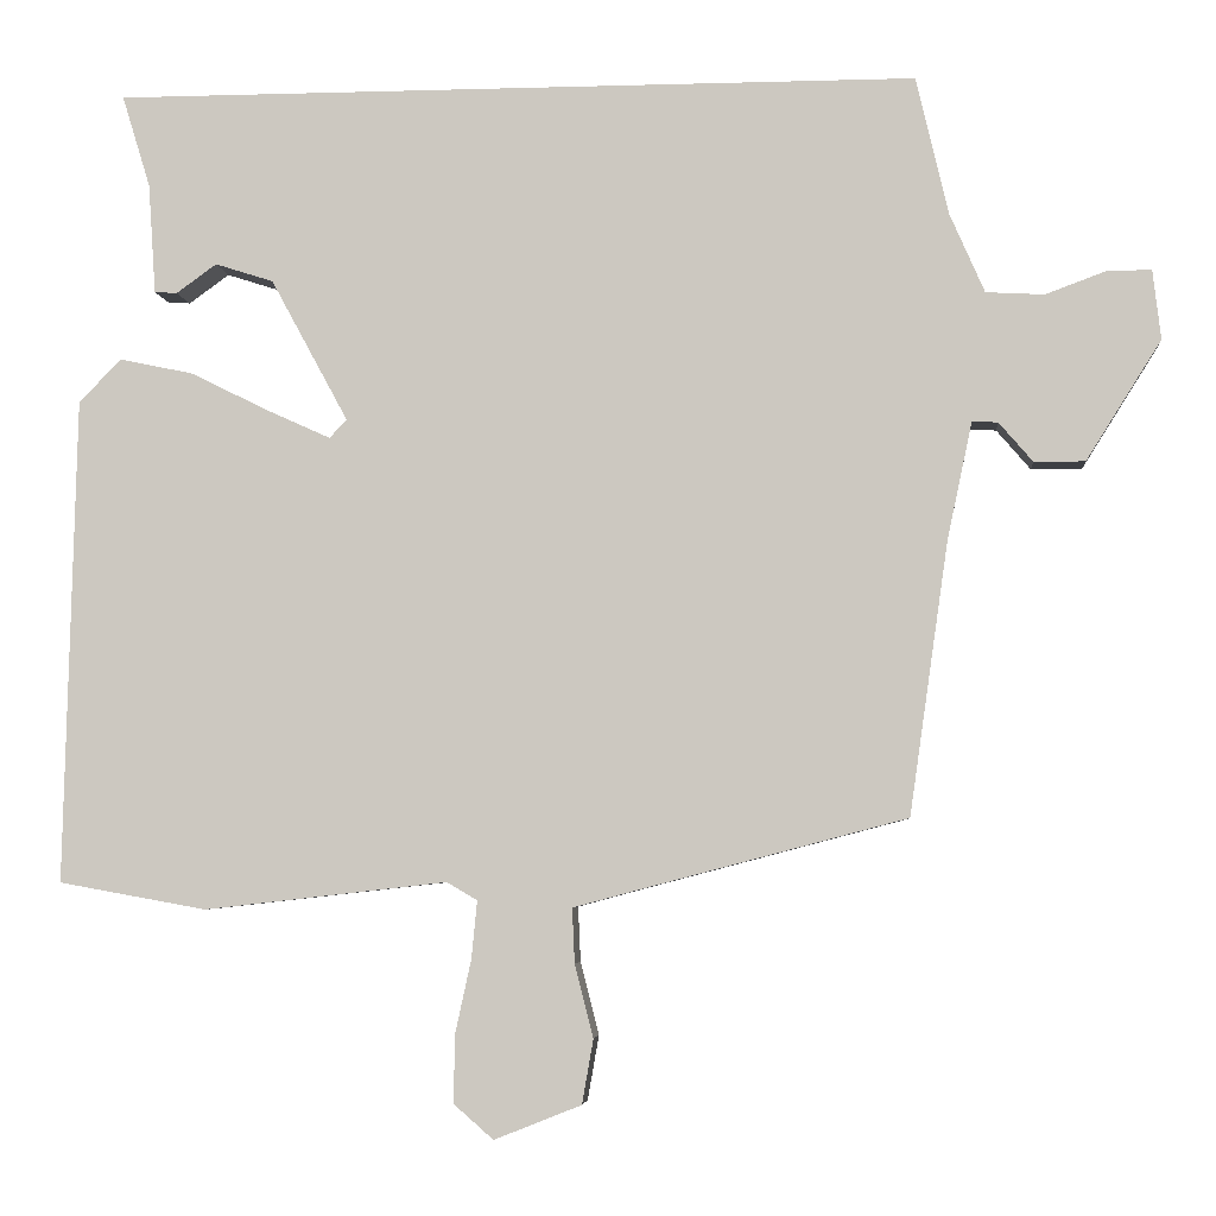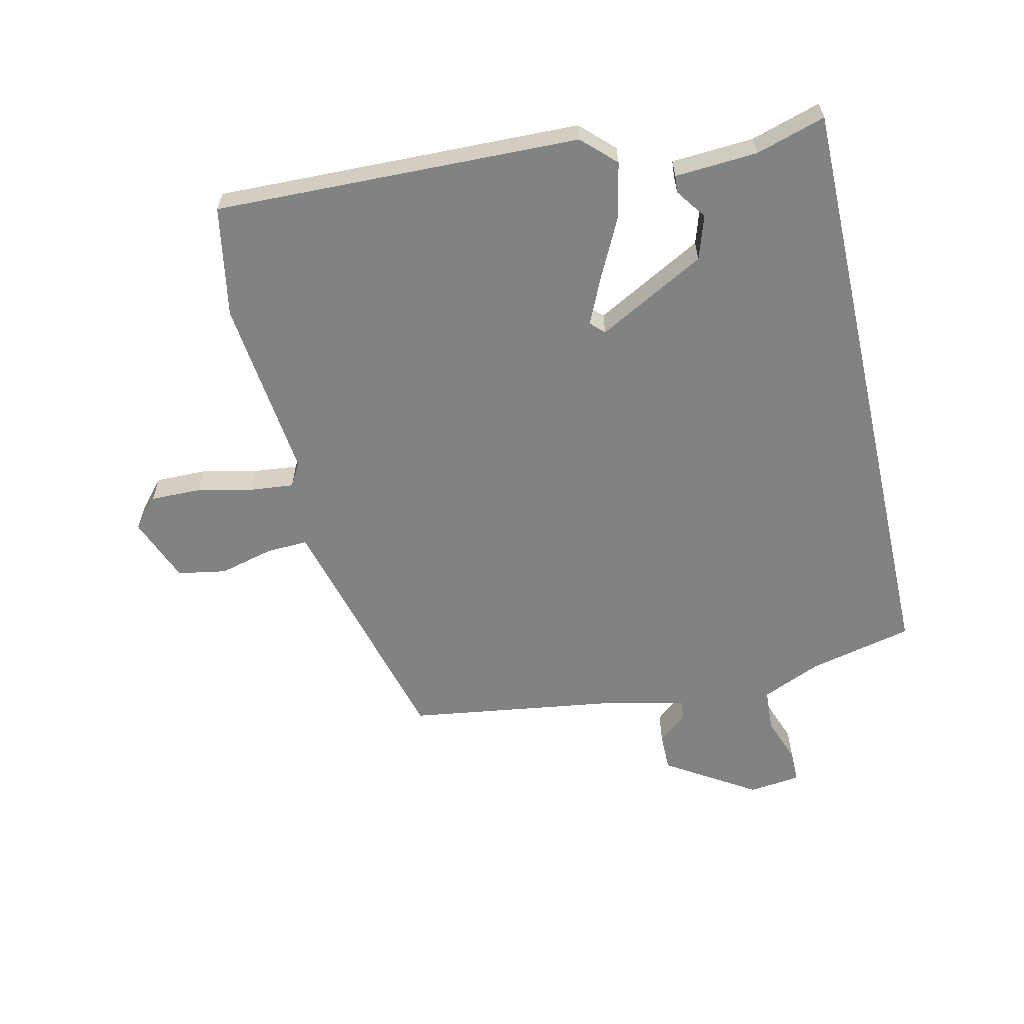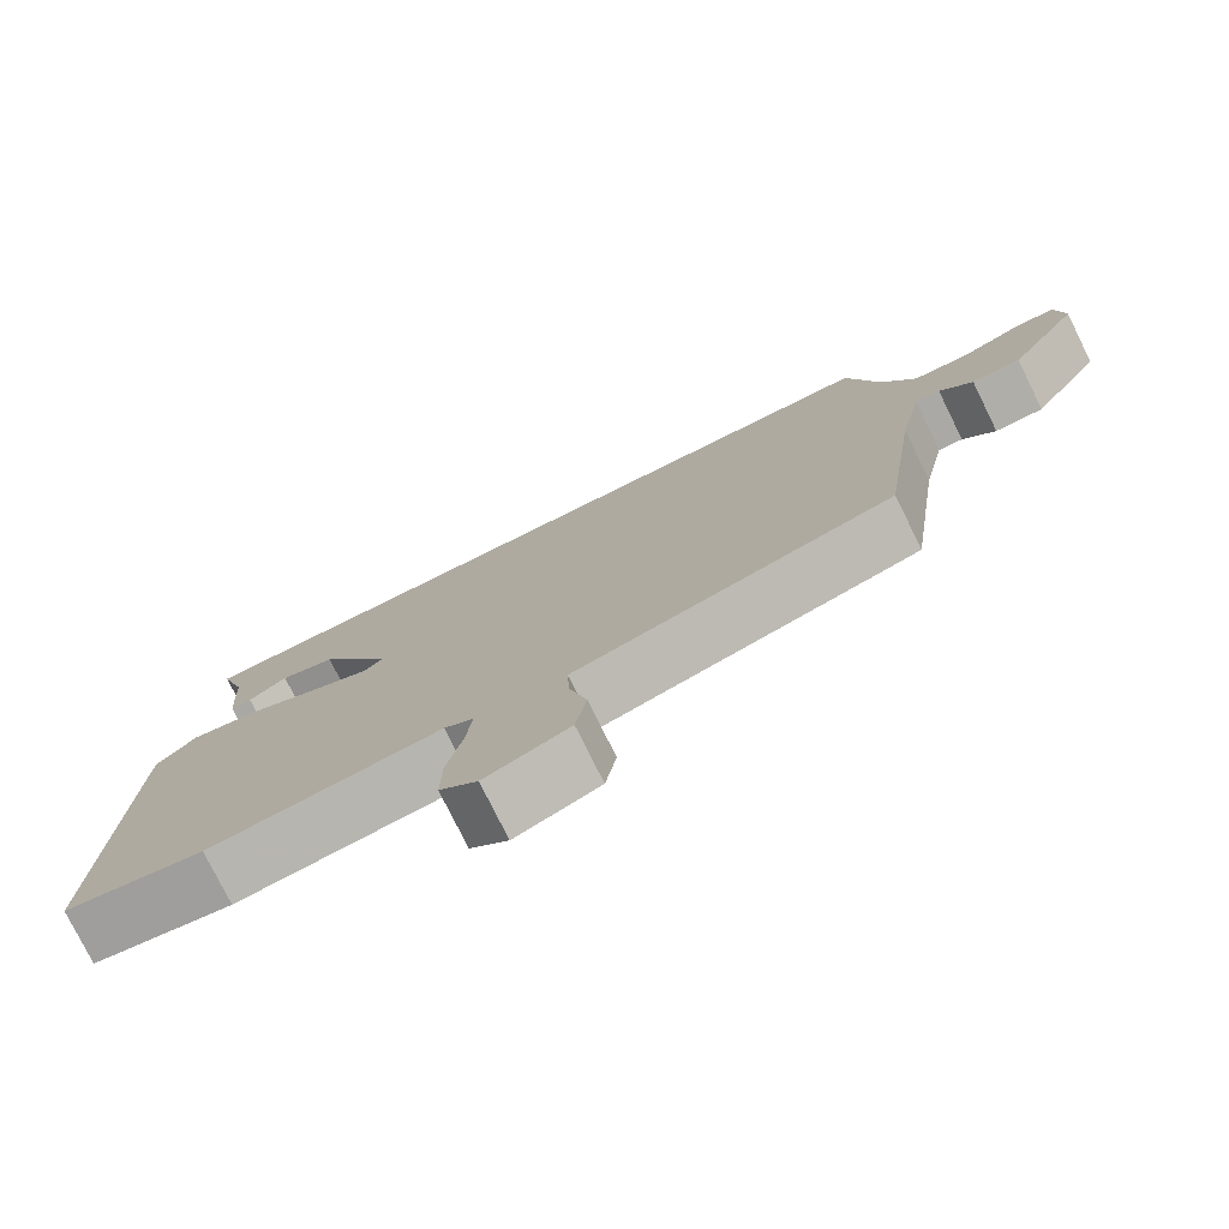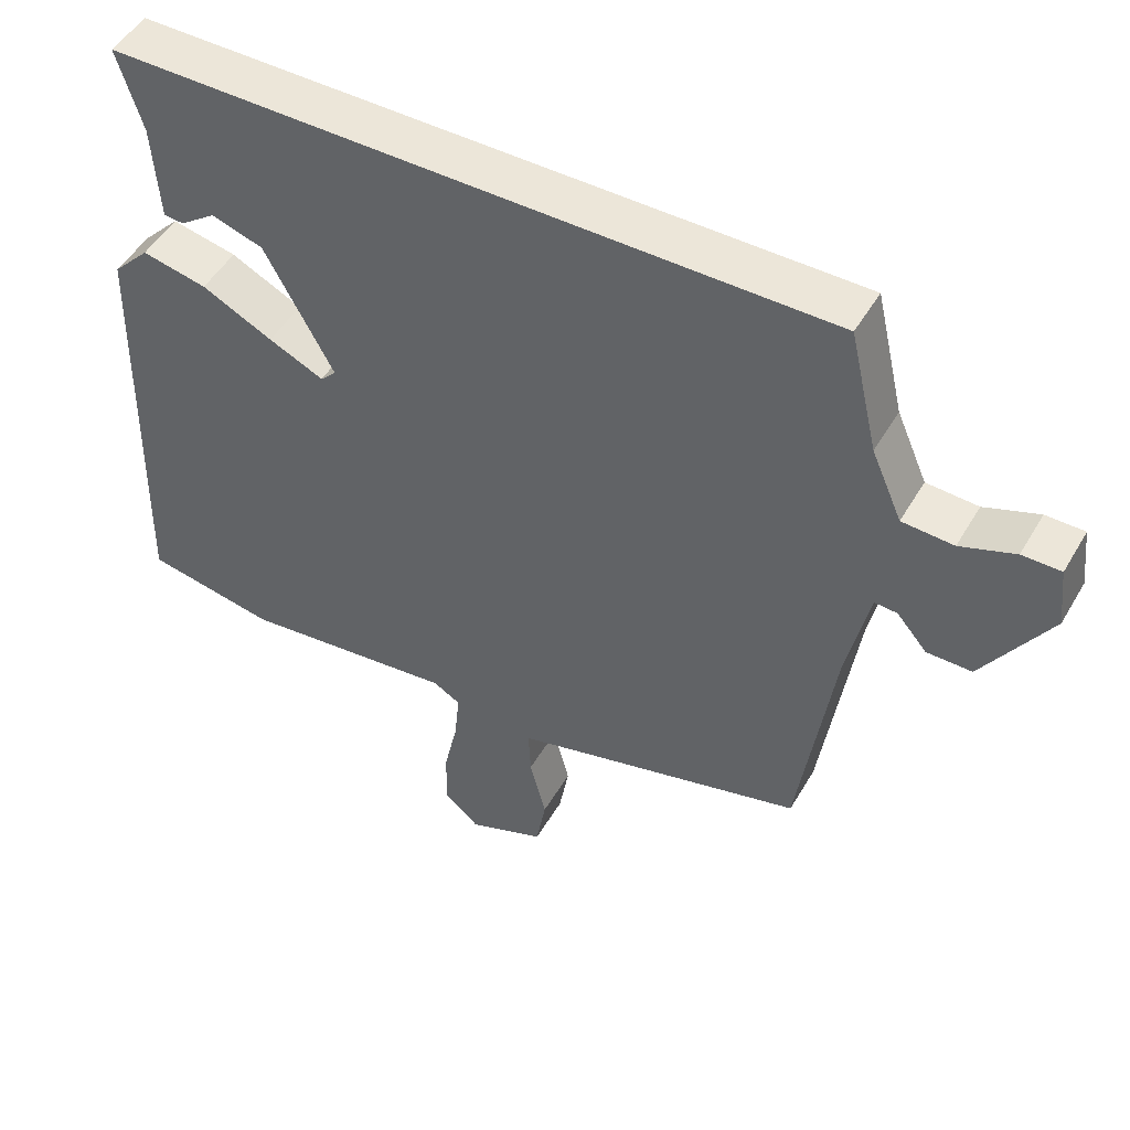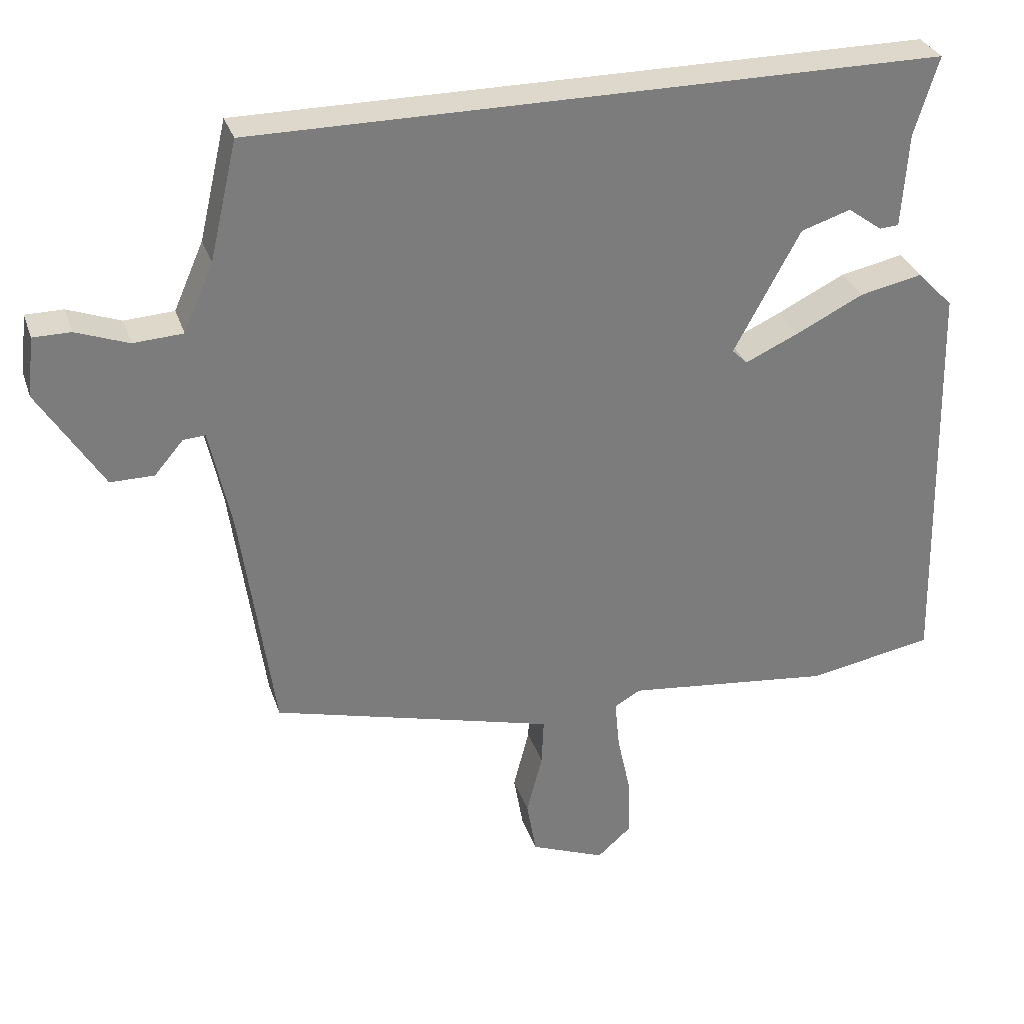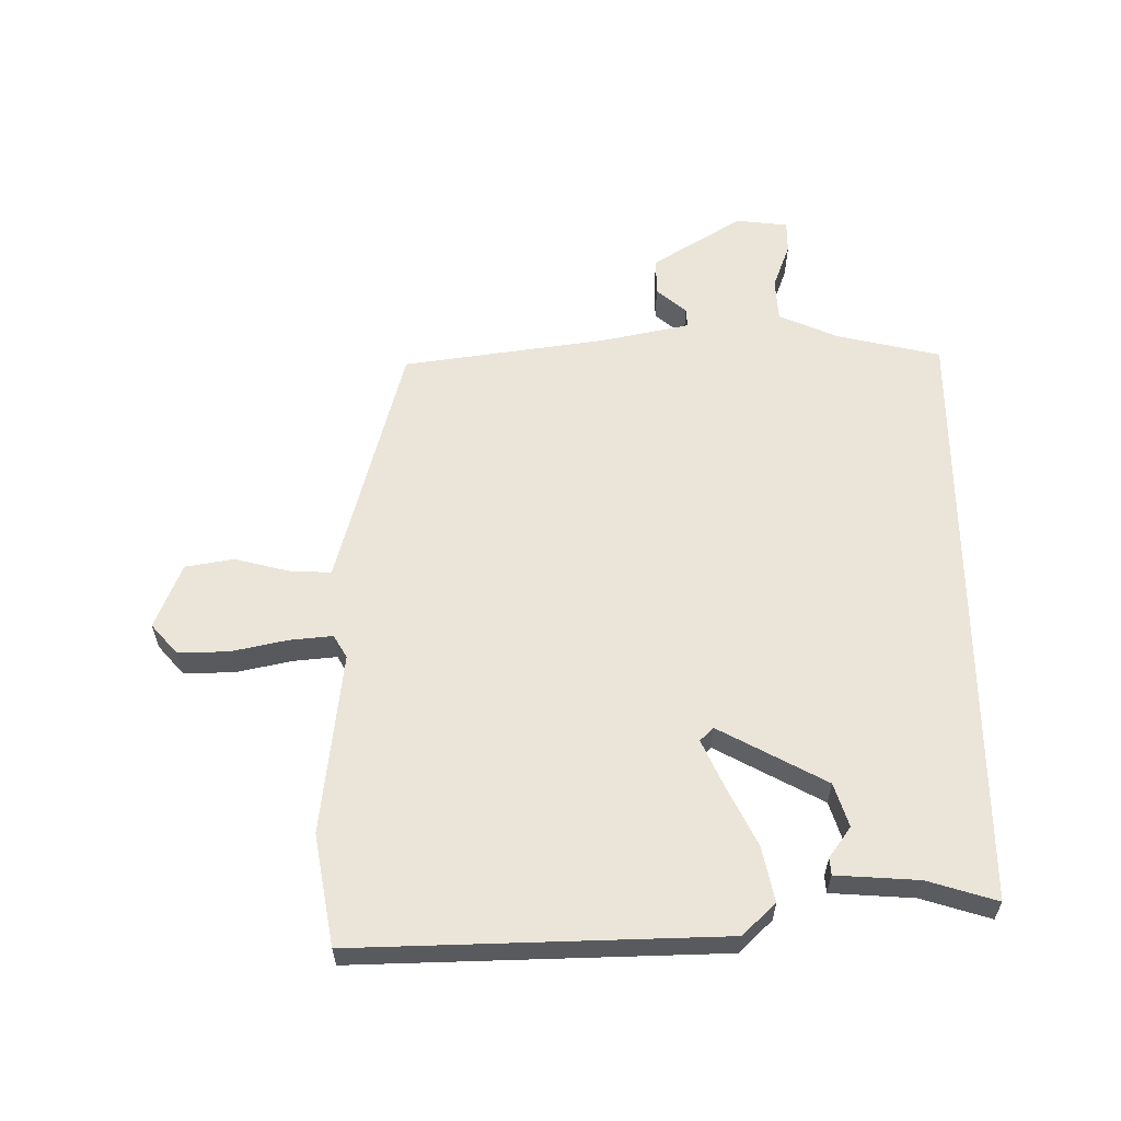
<metadata>
{"format":"obj","ext":"obj","renderer":"f3d","projection":"perspective","resolution":1024,"background":"white","views":[{"elev":-4.7,"azim":5.4,"up":"+Z"},{"elev":-60.6,"azim":-77.2,"up":"+Y"},{"elev":-77.5,"azim":26.3,"up":"+Z"},{"elev":49.4,"azim":29.3,"up":"+Z"},{"elev":31.1,"azim":162.9,"up":"+Z"},{"elev":59.3,"azim":-90.4,"up":"+Y"}]}
</metadata>
<code>
v -0.492 0.07 0.5
v 0.506 0.07 0.5
v 0.546 0.07 0.329
v 0.589 0.07 0.231
v 0.661 0.07 0.227
v 0.737 0.07 0.255
v 0.791 0.07 0.255
v 0.801 0.07 0.169
v 0.708 0.07 0.021
v 0.645 0.07 0.021
v 0.603 0.07 0.07
v 0.571 0.07 0.072
v 0.54 0.07 -0.074
v 0.492 0.07 -0.411
v 0.155 0.07 -0.5
v 0.081 0.07 -0.52
v 0.084 0.07 -0.588
v 0.107 0.07 -0.678
v 0.093 0.07 -0.758
v -0.015 0.07 -0.801
v -0.064 0.07 -0.758
v -0.063 0.07 -0.675
v -0.043 0.07 -0.583
v -0.036 0.07 -0.511
v -0.074 0.07 -0.489
v -0.375 0.07 -0.523
v -0.558 0.07 -0.49
v -0.543 0.07 0.111
v -0.491 0.07 0.165
v -0.4 0.07 0.146
v -0.301 0.07 0.097
v -0.224 0.07 0.062
v -0.202 0.07 0.084
v -0.298 0.07 0.261
v -0.37 0.07 0.284
v -0.42 0.07 0.248
v -0.448 0.07 0.25
v -0.457 0.07 0.386
v -0.492 0 0.5
v 0.506 0 0.5
v 0.546 0 0.329
v 0.589 0 0.231
v 0.661 0 0.227
v 0.737 0 0.255
v 0.791 0 0.255
v 0.801 0 0.169
v 0.708 0 0.021
v 0.645 0 0.021
v 0.603 0 0.07
v 0.571 0 0.072
v 0.54 0 -0.074
v 0.492 0 -0.411
v 0.155 0 -0.5
v 0.081 0 -0.52
v 0.084 0 -0.588
v 0.107 0 -0.678
v 0.093 0 -0.758
v -0.015 0 -0.801
v -0.064 0 -0.758
v -0.063 0 -0.675
v -0.043 0 -0.583
v -0.036 0 -0.511
v -0.074 0 -0.489
v -0.375 0 -0.523
v -0.558 0 -0.49
v -0.543 0 0.111
v -0.491 0 0.165
v -0.4 0 0.146
v -0.301 0 0.097
v -0.224 0 0.062
v -0.202 0 0.084
v -0.298 0 0.261
v -0.37 0 0.284
v -0.42 0 0.248
v -0.448 0 0.25
v -0.457 0 0.386
f 35 36 37 38
f 34 35 38 1
f 28 29 30 31
f 28 31 32
f 25 26 27 28
f 24 25 28 32
f 20 21 22 23
f 20 23 24
f 17 18 19 20
f 16 17 20 24
f 15 16 24 32
f 13 14 15 32
f 8 9 10 11
f 8 11 12
f 5 6 7 8
f 4 5 8 12
f 3 4 12 13
f 34 1 2 3
f 33 34 3 13
f 13 32 33
f 76 75 74 73
f 39 76 73 72
f 69 68 67 66
f 70 69 66
f 66 65 64 63
f 70 66 63 62
f 61 60 59 58
f 62 61 58
f 58 57 56 55
f 62 58 55 54
f 70 62 54 53
f 70 53 52 51
f 49 48 47 46
f 50 49 46
f 46 45 44 43
f 50 46 43 42
f 51 50 42 41
f 41 40 39 72
f 51 41 72 71
f 71 70 51
f 1 39 40 2
f 2 40 41 3
f 3 41 42 4
f 4 42 43 5
f 5 43 44 6
f 6 44 45 7
f 7 45 46 8
f 8 46 47 9
f 9 47 48 10
f 10 48 49 11
f 11 49 50 12
f 12 50 51 13
f 13 51 52 14
f 14 52 53 15
f 15 53 54 16
f 16 54 55 17
f 17 55 56 18
f 18 56 57 19
f 19 57 58 20
f 20 58 59 21
f 21 59 60 22
f 22 60 61 23
f 23 61 62 24
f 24 62 63 25
f 25 63 64 26
f 26 64 65 27
f 27 65 66 28
f 28 66 67 29
f 29 67 68 30
f 30 68 69 31
f 31 69 70 32
f 32 70 71 33
f 33 71 72 34
f 34 72 73 35
f 35 73 74 36
f 36 74 75 37
f 37 75 76 38
f 38 76 39 1

</code>
